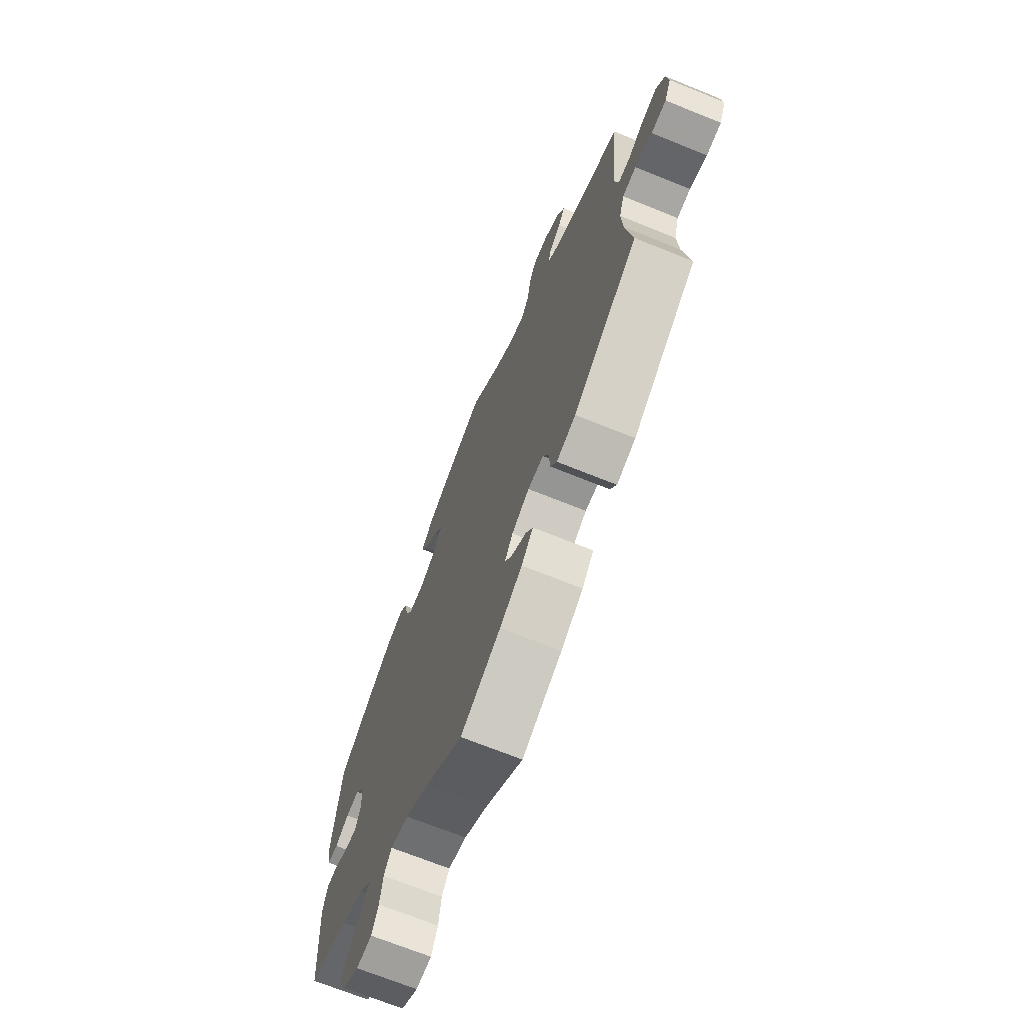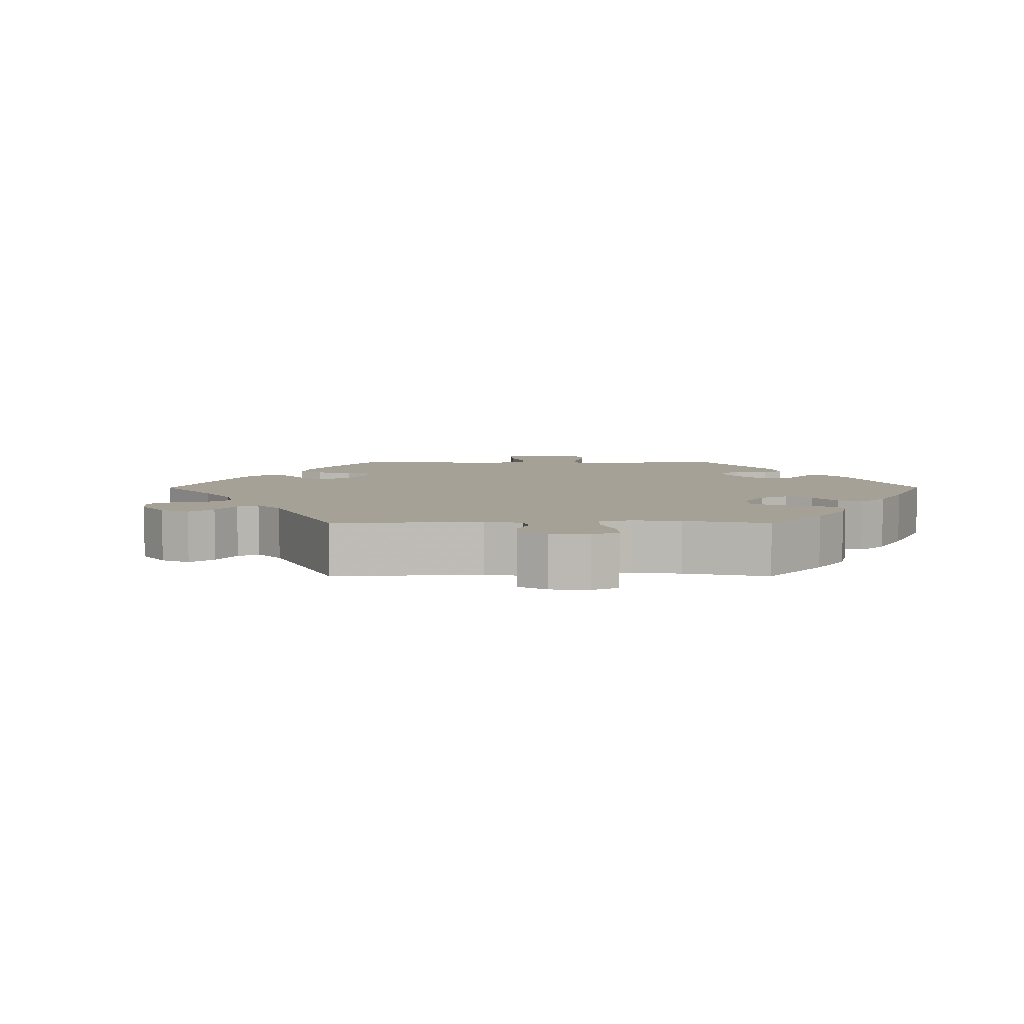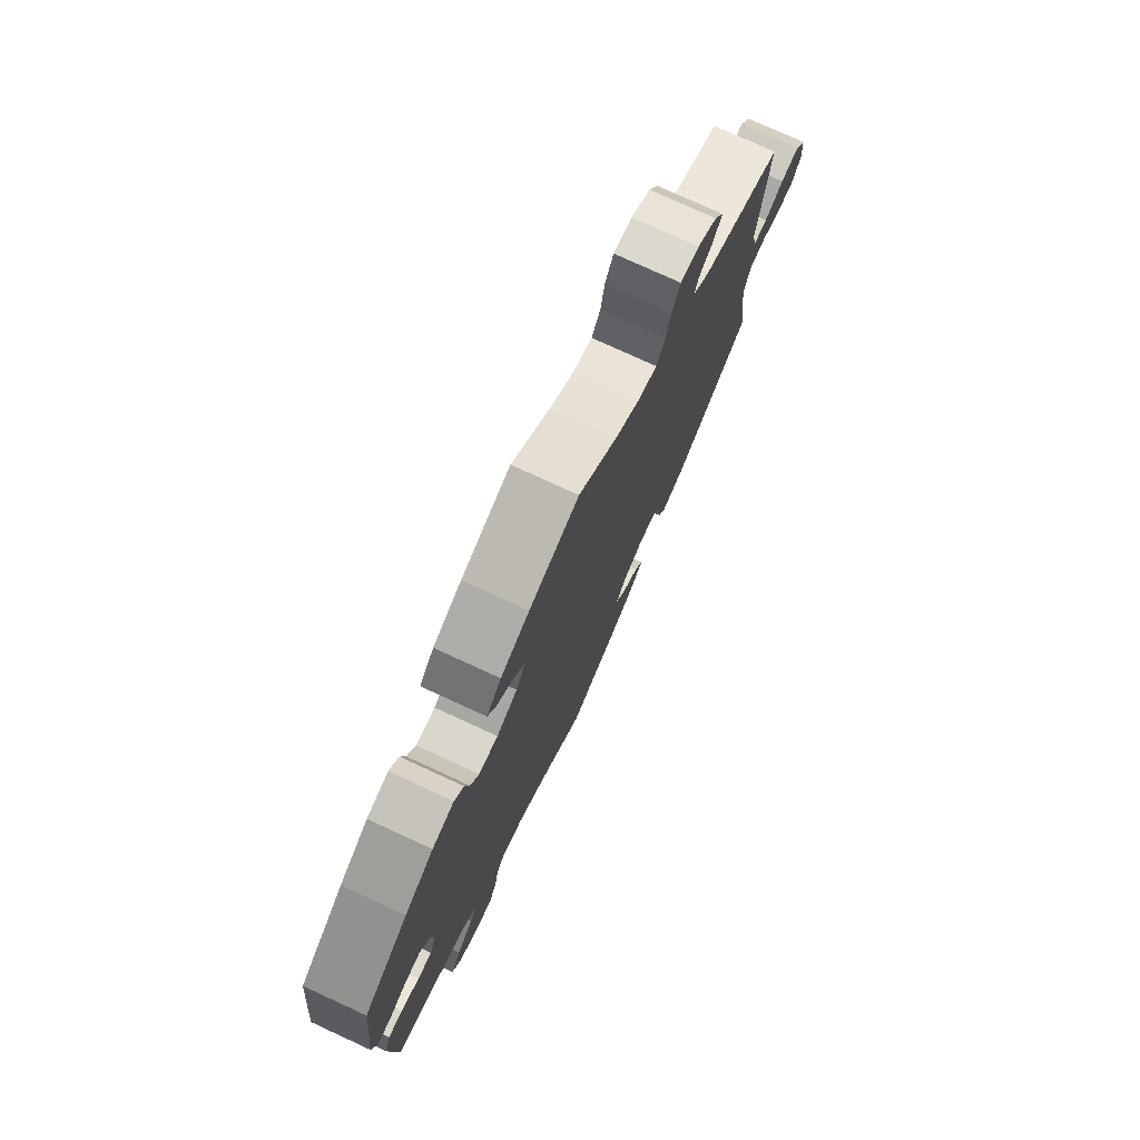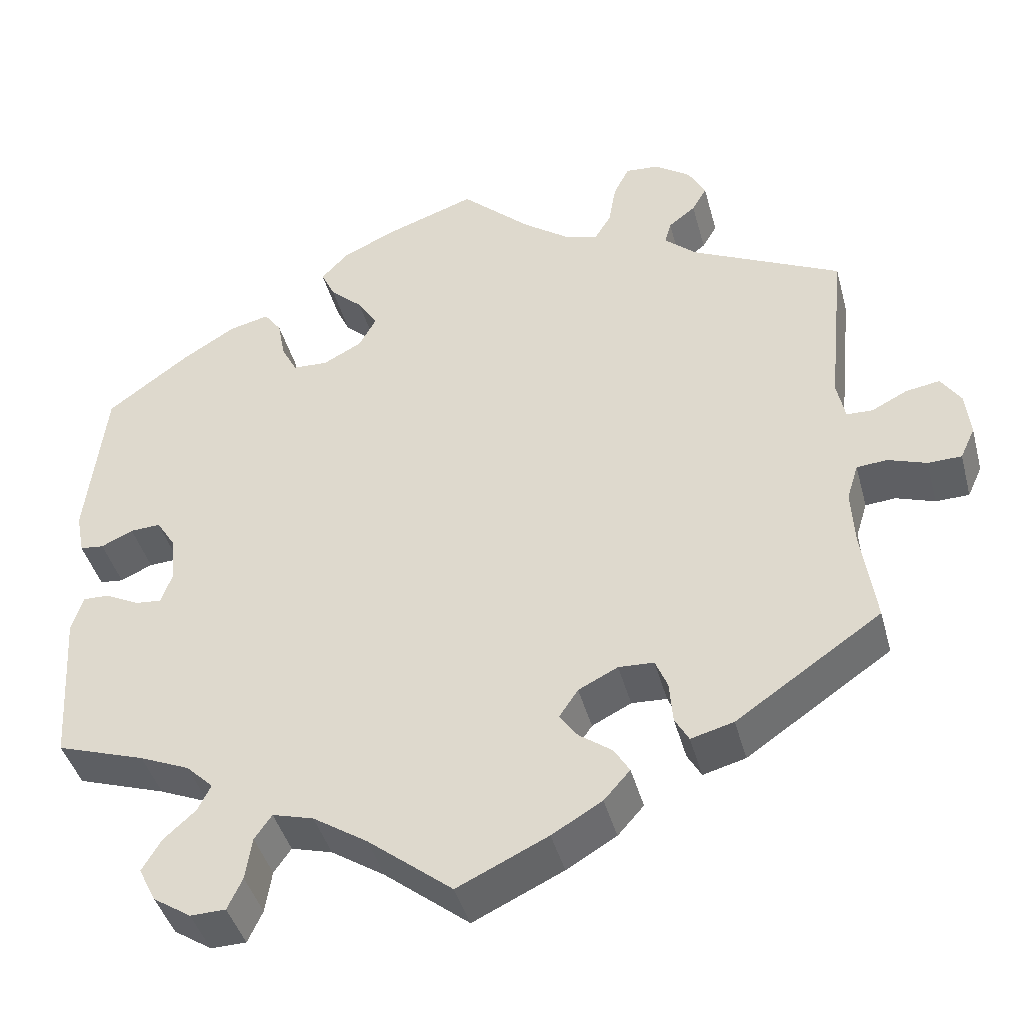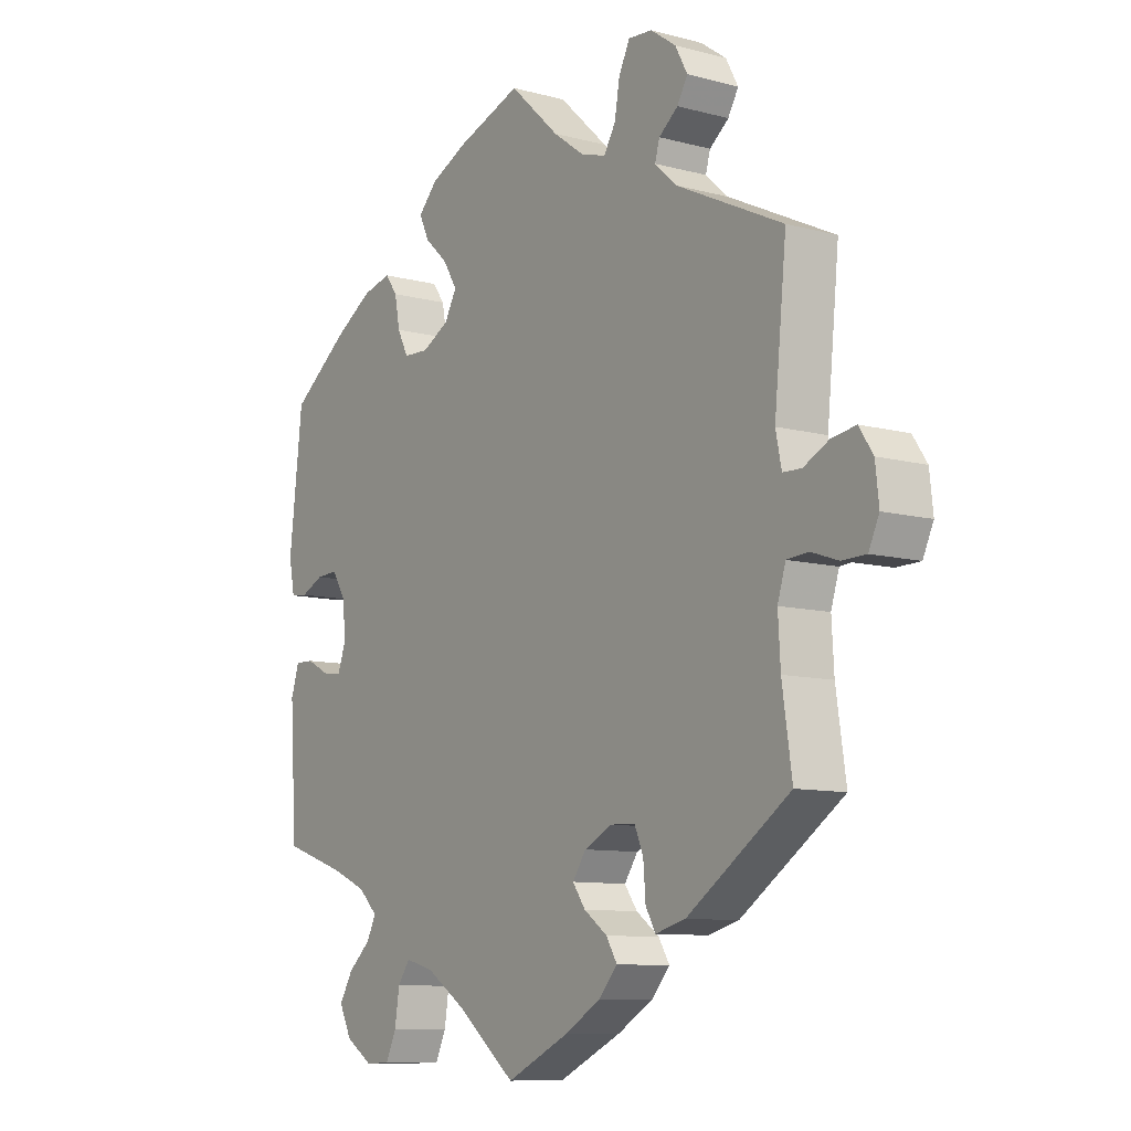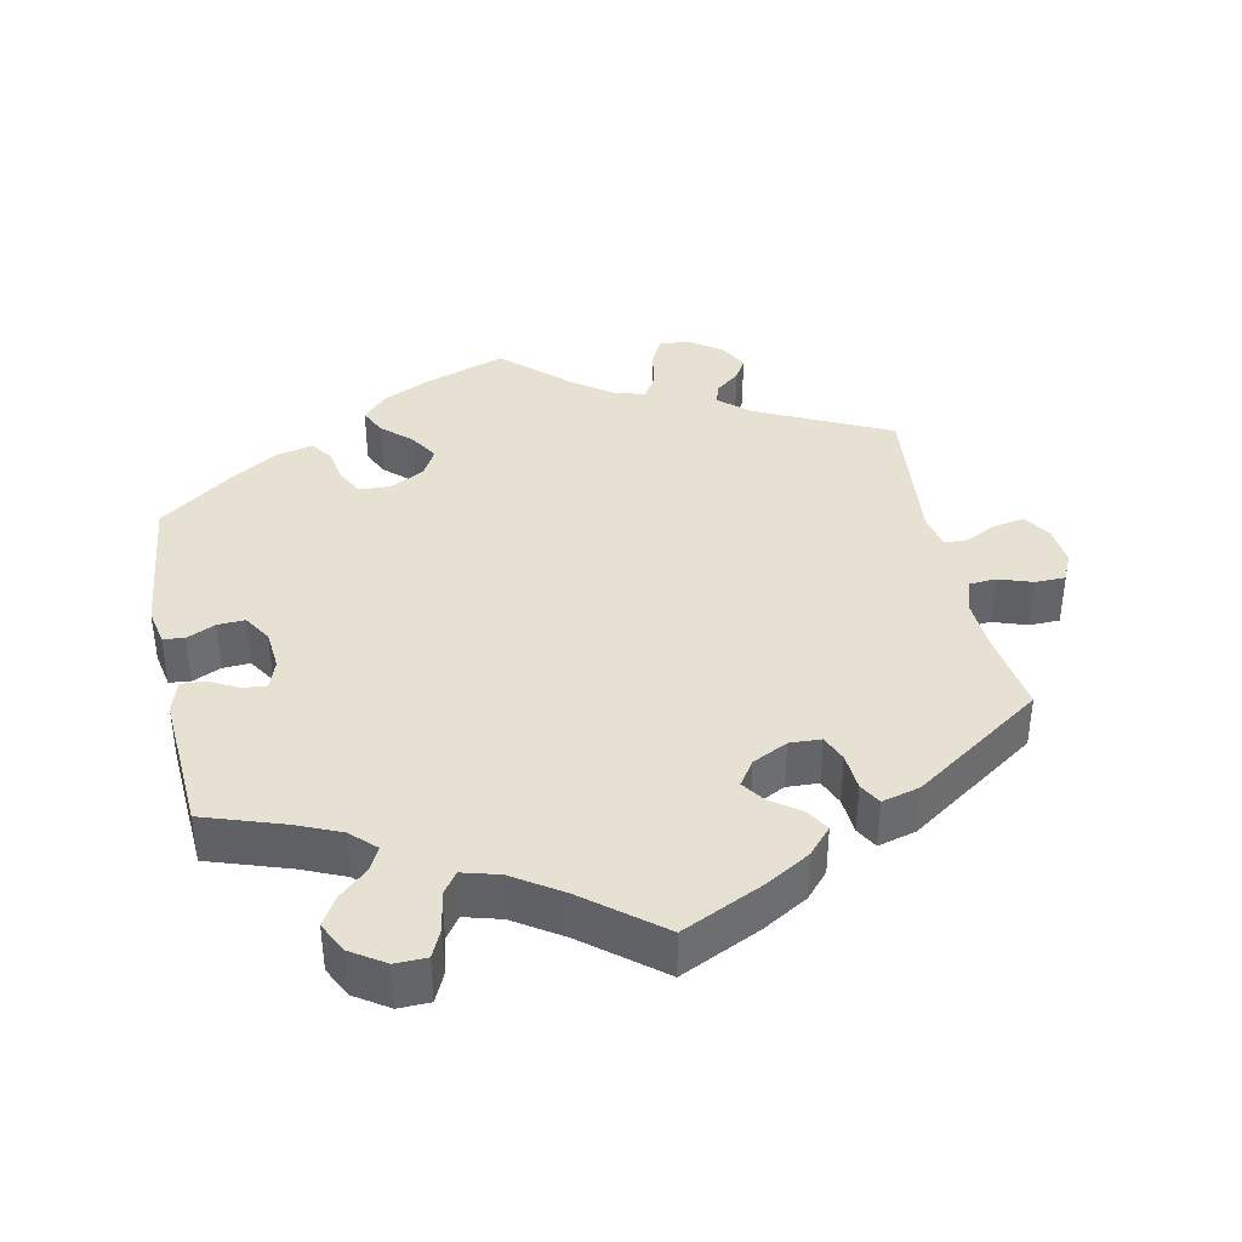
<metadata>
{"format":"obj","ext":"obj","renderer":"f3d","projection":"perspective","resolution":1024,"background":"white","views":[{"elev":-69.9,"azim":-112.0,"up":"+Z"},{"elev":6.0,"azim":-30.2,"up":"+Y"},{"elev":76.7,"azim":114.7,"up":"+Z"},{"elev":-42.3,"azim":-165.3,"up":"+Z"},{"elev":-9.7,"azim":-124.8,"up":"+Z"},{"elev":38.9,"azim":168.3,"up":"+Y"}]}
</metadata>
<code>
v -0.484 0.07 -0.174
v -0.48 0.07 -0.104
v -0.494 0.07 -0.059
v -0.531 0.07 -0.056
v -0.578 0.07 -0.072
v -0.619 0.07 -0.071
v -0.637 0.07 -0.032
v -0.631 0.07 0.023
v -0.607 0.07 0.059
v -0.565 0.07 0.052
v -0.522 0.07 0.03
v -0.49 0.07 0.031
v -0.48 0.07 0.08
v -0.501 0.07 0.288
v -0.318 0.07 0.376
v -0.279 0.07 0.411
v -0.287 0.07 0.439
v -0.32 0.07 0.465
v -0.338 0.07 0.496
v -0.317 0.07 0.535
v -0.273 0.07 0.566
v -0.232 0.07 0.569
v -0.213 0.07 0.531
v -0.204 0.07 0.479
v -0.184 0.07 0.446
v -0.142 0.07 0.458
v -0.087 0.07 0.498
v -0.001 0.07 0.578
v 0.11 0.07 0.539
v 0.174 0.07 0.509
v 0.207 0.07 0.474
v 0.19 0.07 0.438
v 0.15 0.07 0.401
v 0.126 0.07 0.362
v 0.147 0.07 0.324
v 0.194 0.07 0.299
v 0.237 0.07 0.301
v 0.256 0.07 0.338
v 0.265 0.07 0.386
v 0.286 0.07 0.415
v 0.335 0.07 0.403
v 0.4 0.07 0.363
v 0.5 0.07 0.289
v 0.523 0.07 0.088
v 0.513 0.07 0.037
v 0.484 0.07 0.034
v 0.445 0.07 0.052
v 0.408 0.07 0.054
v 0.384 0.07 0.016
v 0.379 0.07 -0.039
v 0.393 0.07 -0.078
v 0.425 0.07 -0.075
v 0.466 0.07 -0.054
v 0.498 0.07 -0.053
v 0.512 0.07 -0.097
v 0.5 0.07 -0.289
v 0.392 0.07 -0.325
v 0.331 0.07 -0.351
v 0.298 0.07 -0.383
v 0.314 0.07 -0.415
v 0.353 0.07 -0.45
v 0.376 0.07 -0.489
v 0.355 0.07 -0.531
v 0.309 0.07 -0.561
v 0.266 0.07 -0.56
v 0.248 0.07 -0.521
v 0.24 0.07 -0.469
v 0.219 0.07 -0.439
v 0.169 0.07 -0.453
v 0.103 0.07 -0.496
v 0 0.07 -0.578
v -0.11 0.07 -0.526
v -0.171 0.07 -0.49
v -0.203 0.07 -0.454
v -0.184 0.07 -0.423
v -0.144 0.07 -0.394
v -0.122 0.07 -0.363
v -0.145 0.07 -0.329
v -0.193 0.07 -0.305
v -0.236 0.07 -0.307
v -0.251 0.07 -0.343
v -0.255 0.07 -0.394
v -0.272 0.07 -0.424
v -0.324 0.07 -0.41
v -0.501 0.07 -0.289
v -0.484 0 -0.174
v -0.48 0 -0.104
v -0.494 0 -0.059
v -0.531 0 -0.056
v -0.578 0 -0.072
v -0.619 0 -0.071
v -0.637 0 -0.032
v -0.631 0 0.023
v -0.607 0 0.059
v -0.565 0 0.052
v -0.522 0 0.03
v -0.49 0 0.031
v -0.48 0 0.08
v -0.501 0 0.288
v -0.318 0 0.376
v -0.279 0 0.411
v -0.287 0 0.439
v -0.32 0 0.465
v -0.338 0 0.496
v -0.317 0 0.535
v -0.273 0 0.566
v -0.232 0 0.569
v -0.213 0 0.531
v -0.204 0 0.479
v -0.184 0 0.446
v -0.142 0 0.458
v -0.087 0 0.498
v -0.001 0 0.578
v 0.11 0 0.539
v 0.174 0 0.509
v 0.207 0 0.474
v 0.19 0 0.438
v 0.15 0 0.401
v 0.126 0 0.362
v 0.147 0 0.324
v 0.194 0 0.299
v 0.237 0 0.301
v 0.256 0 0.338
v 0.265 0 0.386
v 0.286 0 0.415
v 0.335 0 0.403
v 0.4 0 0.363
v 0.5 0 0.289
v 0.523 0 0.088
v 0.513 0 0.037
v 0.484 0 0.034
v 0.445 0 0.052
v 0.408 0 0.054
v 0.384 0 0.016
v 0.379 0 -0.039
v 0.393 0 -0.078
v 0.425 0 -0.075
v 0.466 0 -0.054
v 0.498 0 -0.053
v 0.512 0 -0.097
v 0.5 0 -0.289
v 0.392 0 -0.325
v 0.331 0 -0.351
v 0.298 0 -0.383
v 0.314 0 -0.415
v 0.353 0 -0.45
v 0.376 0 -0.489
v 0.355 0 -0.531
v 0.309 0 -0.561
v 0.266 0 -0.56
v 0.248 0 -0.521
v 0.24 0 -0.469
v 0.219 0 -0.439
v 0.169 0 -0.453
v 0.103 0 -0.496
v 0 0 -0.578
v -0.11 0 -0.526
v -0.171 0 -0.49
v -0.203 0 -0.454
v -0.184 0 -0.423
v -0.144 0 -0.394
v -0.122 0 -0.363
v -0.145 0 -0.329
v -0.193 0 -0.305
v -0.236 0 -0.307
v -0.251 0 -0.343
v -0.255 0 -0.394
v -0.272 0 -0.424
v -0.324 0 -0.41
v -0.501 0 -0.289
f 84 85 1
f 81 82 83 84
f 80 81 84 1
f 79 80 1 2
f 78 79 2 3
f 73 74 75 76
f 73 76 77
f 70 71 72 73
f 69 70 73 77
f 68 69 77 78
f 64 65 66 67
f 64 67 68
f 63 64 68
f 60 61 62 63
f 59 60 63 68
f 58 59 68 78
f 54 55 56 57
f 52 53 54 57
f 51 52 57 58
f 50 51 58 78
f 44 45 46 47
f 44 47 48
f 43 44 48
f 42 43 48 49
f 38 39 40 41
f 37 38 41 42
f 30 31 32 33
f 30 33 34
f 27 28 29 30
f 26 27 30 34
f 25 26 34 35
f 21 22 23 24
f 21 24 25
f 20 21 25
f 17 18 19 20
f 17 20 25
f 16 17 25 35
f 13 14 15
f 12 13 15 16
f 8 9 10 11
f 8 11 12
f 7 8 12
f 4 5 6 7
f 3 4 7 12
f 37 42 49 50
f 36 37 50 78
f 16 35 36 78
f 3 12 16 78
f 86 170 169
f 169 168 167 166
f 86 169 166 165
f 87 86 165 164
f 88 87 164 163
f 161 160 159 158
f 162 161 158
f 158 157 156 155
f 162 158 155 154
f 163 162 154 153
f 152 151 150 149
f 153 152 149
f 153 149 148
f 148 147 146 145
f 153 148 145 144
f 163 153 144 143
f 142 141 140 139
f 142 139 138 137
f 143 142 137 136
f 163 143 136 135
f 132 131 130 129
f 133 132 129
f 133 129 128
f 134 133 128 127
f 126 125 124 123
f 127 126 123 122
f 118 117 116 115
f 119 118 115
f 115 114 113 112
f 119 115 112 111
f 120 119 111 110
f 109 108 107 106
f 110 109 106
f 110 106 105
f 105 104 103 102
f 110 105 102
f 120 110 102 101
f 100 99 98
f 101 100 98 97
f 96 95 94 93
f 97 96 93
f 97 93 92
f 92 91 90 89
f 97 92 89 88
f 135 134 127 122
f 163 135 122 121
f 163 121 120 101
f 163 101 97 88
f 1 86 87 2
f 2 87 88 3
f 3 88 89 4
f 4 89 90 5
f 5 90 91 6
f 6 91 92 7
f 7 92 93 8
f 8 93 94 9
f 9 94 95 10
f 10 95 96 11
f 11 96 97 12
f 12 97 98 13
f 13 98 99 14
f 14 99 100 15
f 15 100 101 16
f 16 101 102 17
f 17 102 103 18
f 18 103 104 19
f 19 104 105 20
f 20 105 106 21
f 21 106 107 22
f 22 107 108 23
f 23 108 109 24
f 24 109 110 25
f 25 110 111 26
f 26 111 112 27
f 27 112 113 28
f 28 113 114 29
f 29 114 115 30
f 30 115 116 31
f 31 116 117 32
f 32 117 118 33
f 33 118 119 34
f 34 119 120 35
f 35 120 121 36
f 36 121 122 37
f 37 122 123 38
f 38 123 124 39
f 39 124 125 40
f 40 125 126 41
f 41 126 127 42
f 42 127 128 43
f 43 128 129 44
f 44 129 130 45
f 45 130 131 46
f 46 131 132 47
f 47 132 133 48
f 48 133 134 49
f 49 134 135 50
f 50 135 136 51
f 51 136 137 52
f 52 137 138 53
f 53 138 139 54
f 54 139 140 55
f 55 140 141 56
f 56 141 142 57
f 57 142 143 58
f 58 143 144 59
f 59 144 145 60
f 60 145 146 61
f 61 146 147 62
f 62 147 148 63
f 63 148 149 64
f 64 149 150 65
f 65 150 151 66
f 66 151 152 67
f 67 152 153 68
f 68 153 154 69
f 69 154 155 70
f 70 155 156 71
f 71 156 157 72
f 72 157 158 73
f 73 158 159 74
f 74 159 160 75
f 75 160 161 76
f 76 161 162 77
f 77 162 163 78
f 78 163 164 79
f 79 164 165 80
f 80 165 166 81
f 81 166 167 82
f 82 167 168 83
f 83 168 169 84
f 84 169 170 85
f 85 170 86 1

</code>
